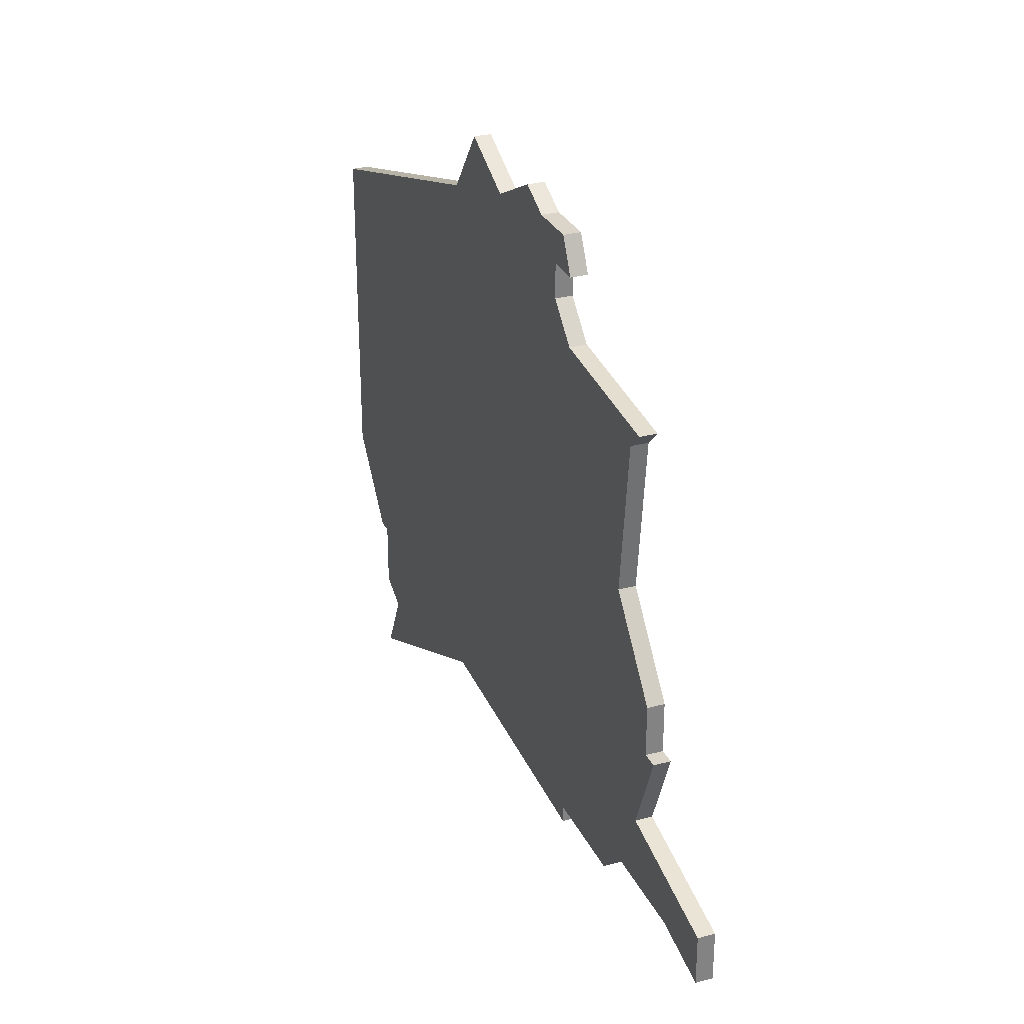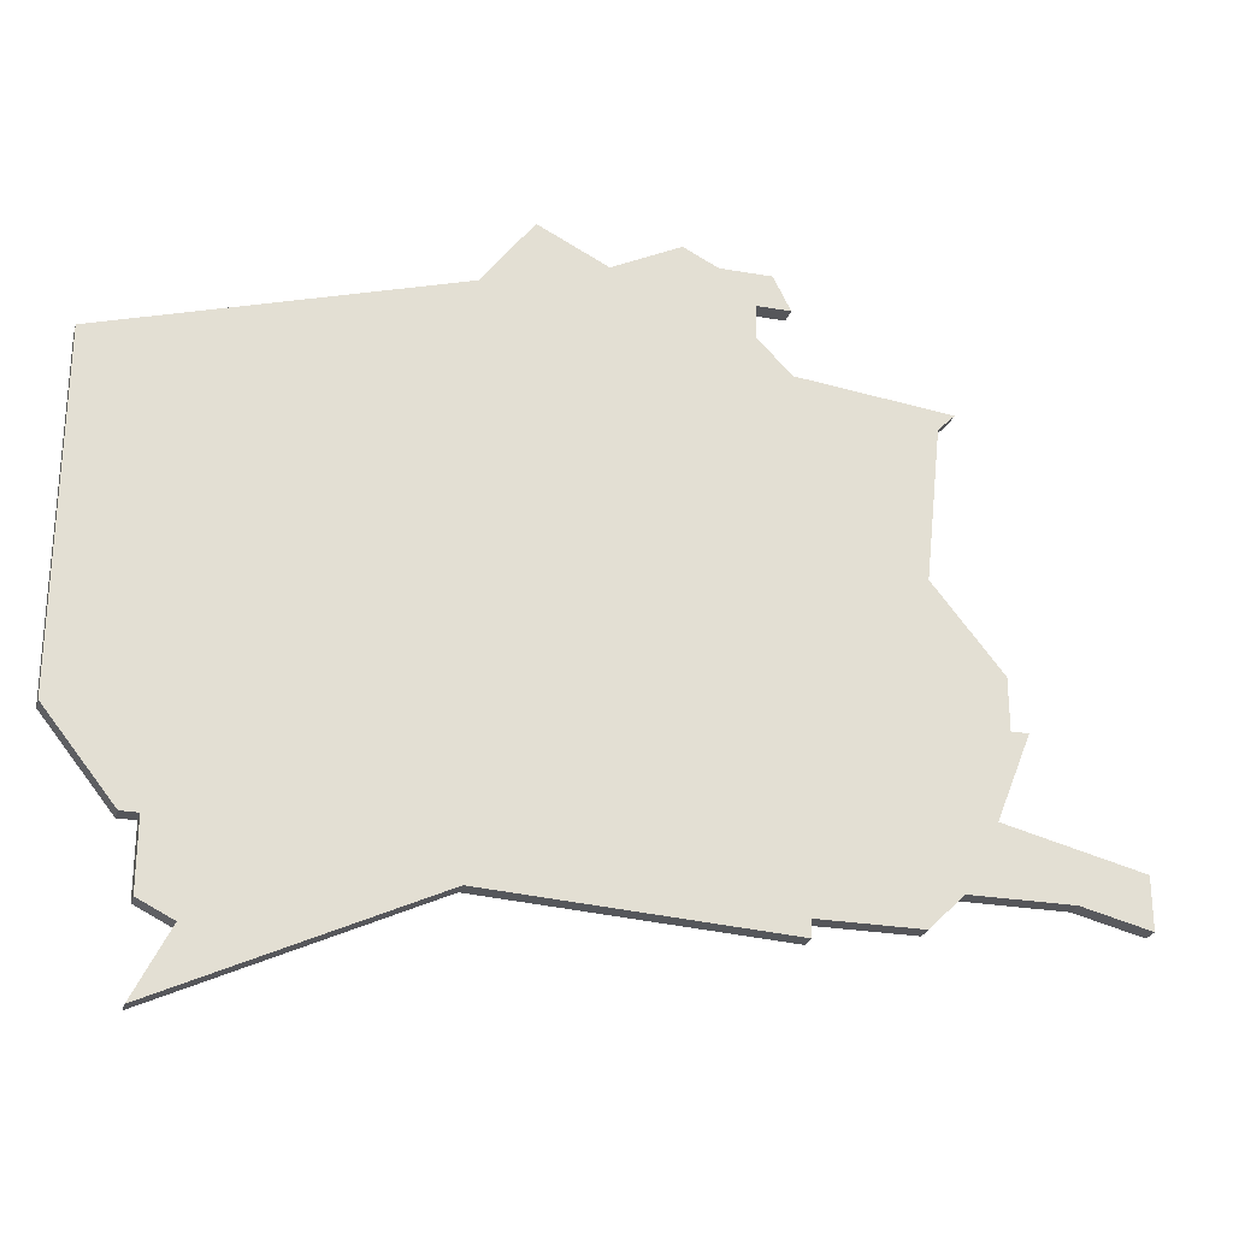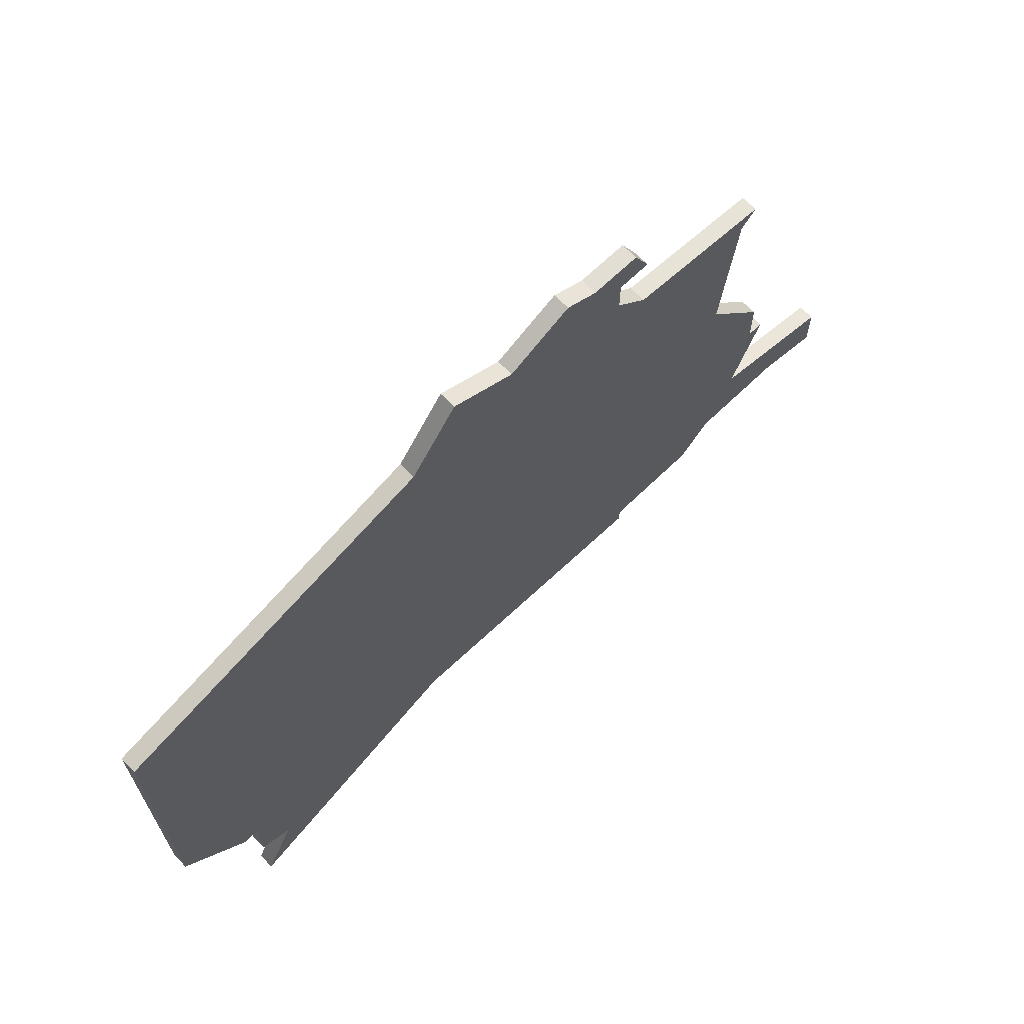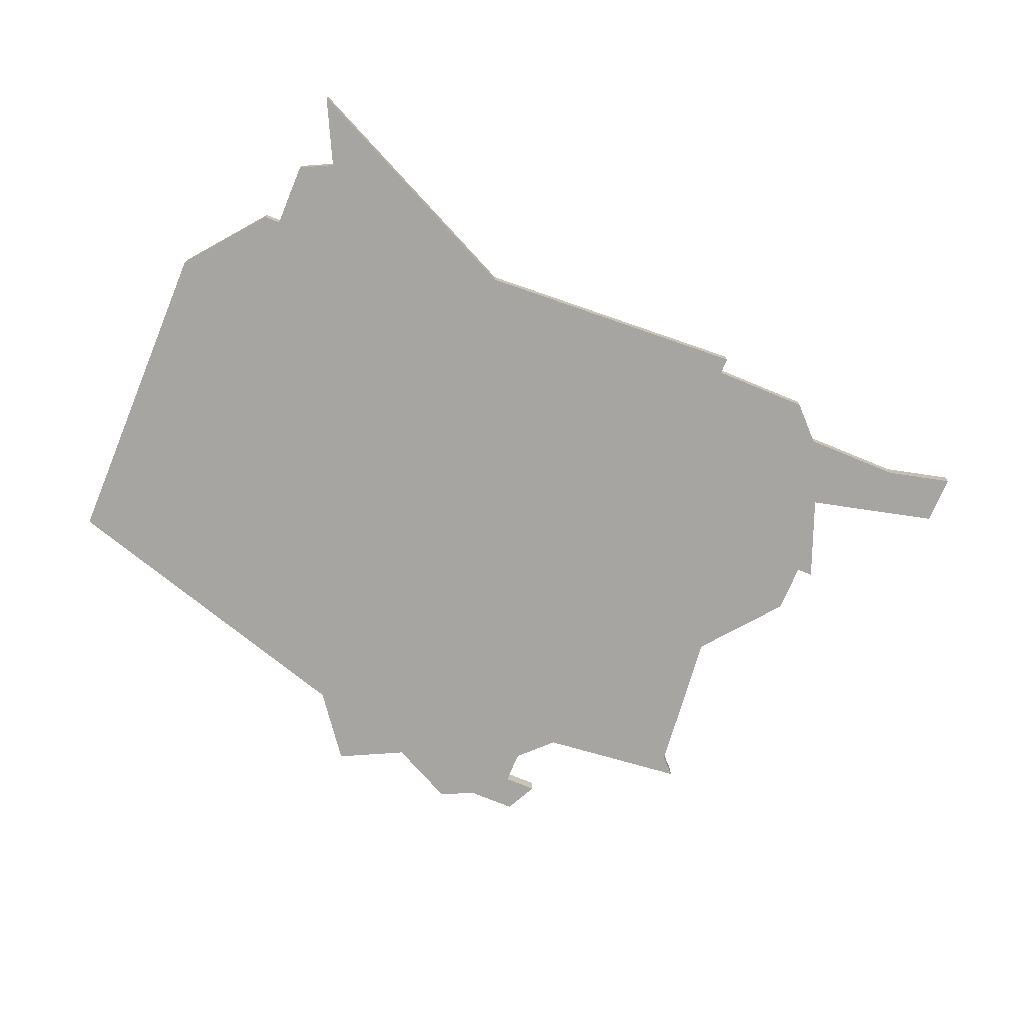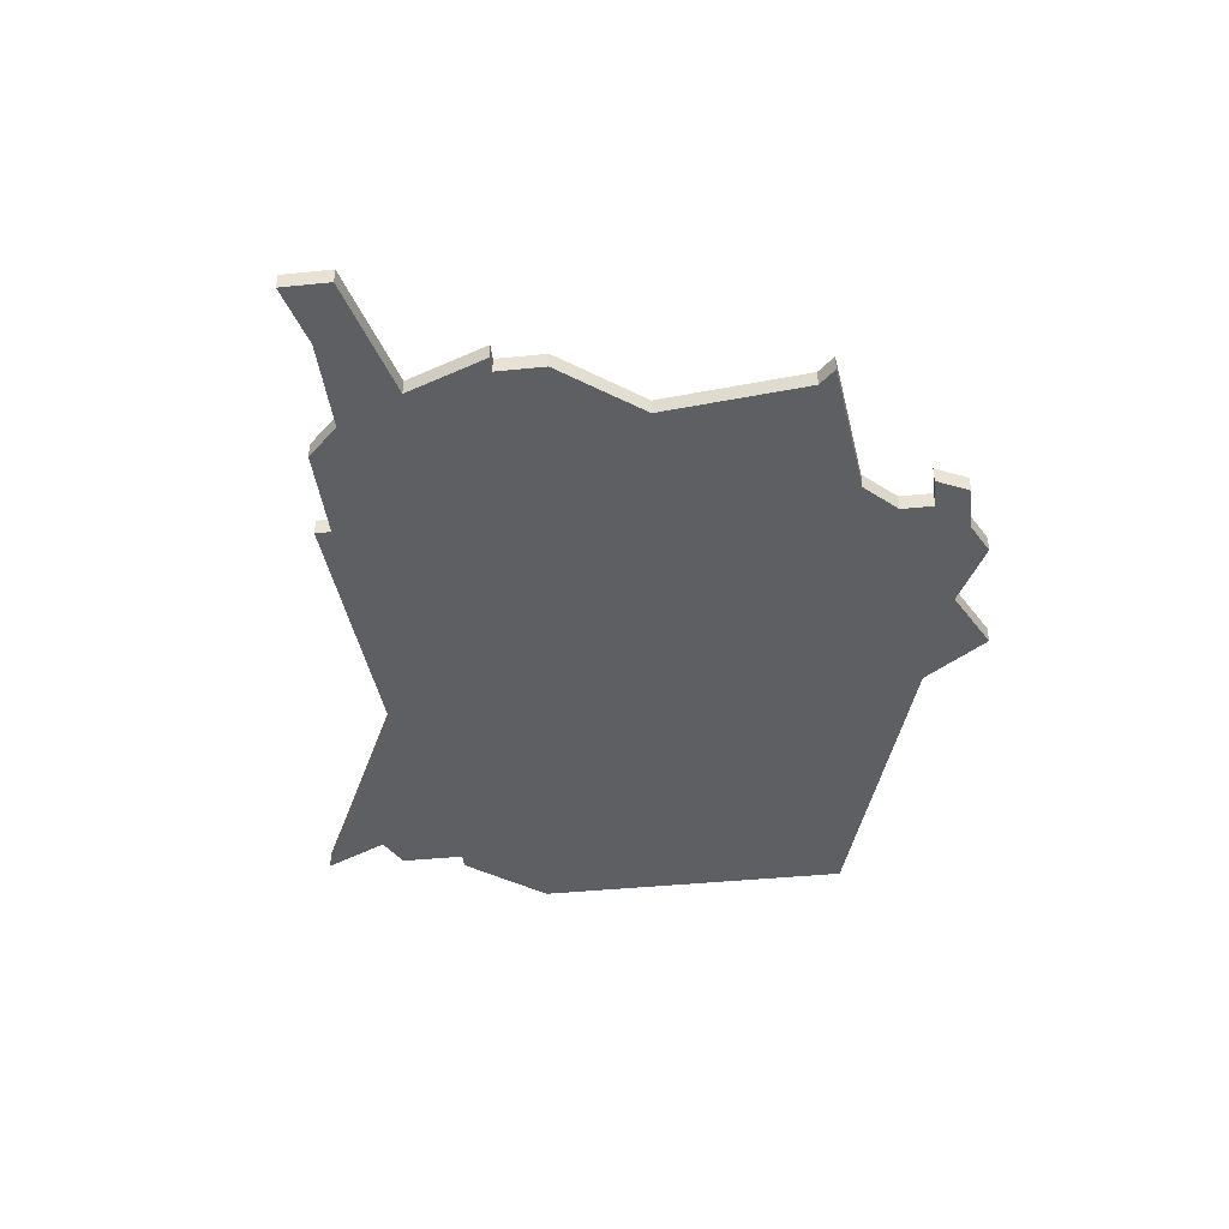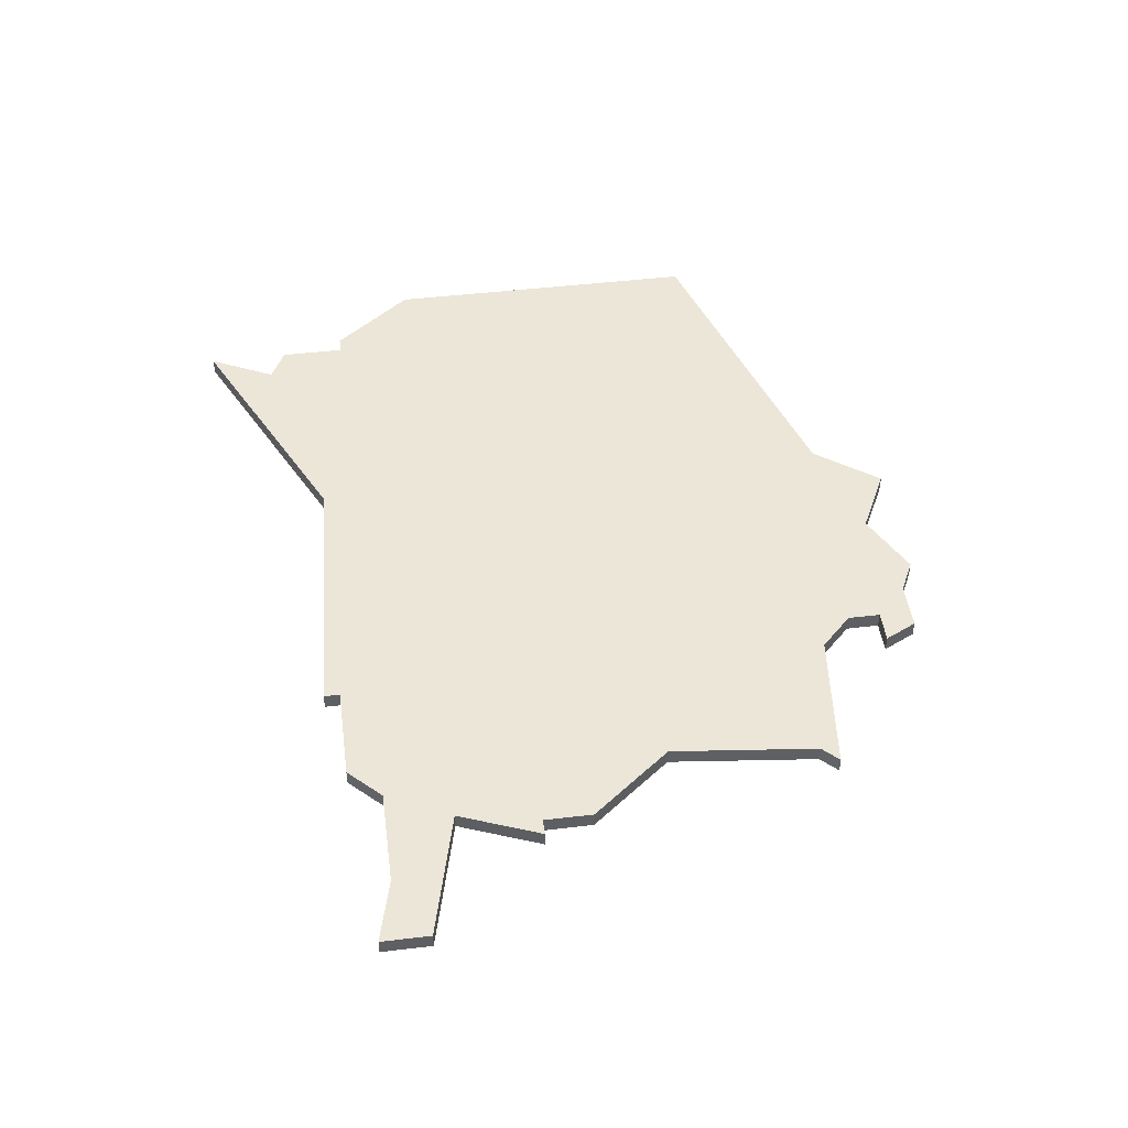
<metadata>
{"format":"obj","ext":"obj","renderer":"f3d","projection":"perspective","resolution":1024,"background":"white","views":[{"elev":29.2,"azim":68.4,"up":"+Y"},{"elev":-25.8,"azim":-15.6,"up":"+Y"},{"elev":67.3,"azim":-44.1,"up":"+Y"},{"elev":-73.7,"azim":-22.5,"up":"+Z"},{"elev":-41.5,"azim":96.9,"up":"+Z"},{"elev":46.4,"azim":82.3,"up":"+Z"}]}
</metadata>
<code>
v 4096 -730 0
v 4096 -730 1
v 4096 -697 0
v 4096 -697 1
v 4112 -694 0
v 4112 -694 1
v 4120 -711 0
v 4120 -711 1
v 4103 -695 0
v 4103 -695 1
v 4111 -696 0
v 4111 -696 1
v 4111 -698 0
v 4111 -698 1
v 4119 -730 0
v 4119 -730 1
v 4127 -728 0
v 4127 -728 1
v 4076 -703 0
v 4076 -703 1
v 4076 -723 0
v 4076 -723 1
v 4109 -694 0
v 4109 -694 1
v 4125 -719 0
v 4125 -719 1
v 4083 -733 0
v 4083 -733 1
v 4124 -719 0
v 4124 -719 1
v 4124 -716 0
v 4124 -716 1
v 4099 -693 0
v 4099 -693 1
v 4107 -693 0
v 4107 -693 1
v 4123 -724 0
v 4123 -724 1
v 4131 -729 0
v 4131 -729 1
v 4131 -726 0
v 4131 -726 1
v 4081 -728 0
v 4081 -728 1
v 4081 -737 0
v 4081 -737 1
v 4081 -732 0
v 4081 -732 1
v 4122 -701 0
v 4122 -701 1
v 4080 -728 0
v 4080 -728 1
v 4113 -696 0
v 4113 -696 1
v 4113 -730 0
v 4113 -730 1
v 4113 -731 0
v 4113 -731 1
v 4113 -700 0
v 4113 -700 1
v 4121 -702 0
v 4121 -702 1
v 4121 -728 0
v 4121 -728 1
f 19 3 21
f 43 51 21
f 43 27 47
f 3 43 21
f 27 43 1
f 1 45 27
f 43 3 1
f 33 9 3
f 13 3 9
f 35 23 9
f 23 11 13
f 53 11 5
f 11 23 5
f 9 23 13
f 59 3 13
f 59 1 3
f 1 55 57
f 55 63 15
f 37 63 55
f 41 39 17
f 17 37 41
f 63 37 17
f 29 37 55
f 59 61 7
f 49 61 59
f 59 7 1
f 37 29 25
f 29 7 31
f 7 29 55
f 55 1 7
f 22 4 20
f 22 52 44
f 48 28 44
f 22 44 4
f 2 44 28
f 28 46 2
f 2 4 44
f 4 10 34
f 10 4 14
f 10 24 36
f 14 12 24
f 6 12 54
f 6 24 12
f 14 24 10
f 14 4 60
f 4 2 60
f 58 56 2
f 16 64 56
f 56 64 38
f 18 40 42
f 42 38 18
f 18 38 64
f 56 38 30
f 8 62 60
f 60 62 50
f 2 8 60
f 26 30 38
f 32 8 30
f 56 30 8
f 8 2 56
f 60 50 59
f 59 50 49
f 14 60 13
f 13 60 59
f 12 14 11
f 11 14 13
f 54 12 53
f 53 12 11
f 6 54 5
f 5 54 53
f 24 6 23
f 23 6 5
f 36 24 35
f 35 24 23
f 10 36 9
f 9 36 35
f 34 10 33
f 33 10 9
f 4 34 3
f 3 34 33
f 20 4 19
f 19 4 3
f 22 20 21
f 21 20 19
f 52 22 51
f 51 22 21
f 44 52 43
f 43 52 51
f 48 44 47
f 47 44 43
f 28 48 27
f 27 48 47
f 46 28 45
f 45 28 27
f 2 46 1
f 1 46 45
f 58 2 57
f 57 2 1
f 56 58 55
f 55 58 57
f 16 56 15
f 15 56 55
f 64 16 63
f 63 16 15
f 18 64 17
f 17 64 63
f 40 18 39
f 39 18 17
f 42 40 41
f 41 40 39
f 38 42 37
f 37 42 41
f 26 38 25
f 25 38 37
f 30 26 29
f 29 26 25
f 32 30 31
f 31 30 29
f 8 32 7
f 7 32 31
f 50 62 49
f 49 62 61
f 62 8 61
f 61 8 7

</code>
